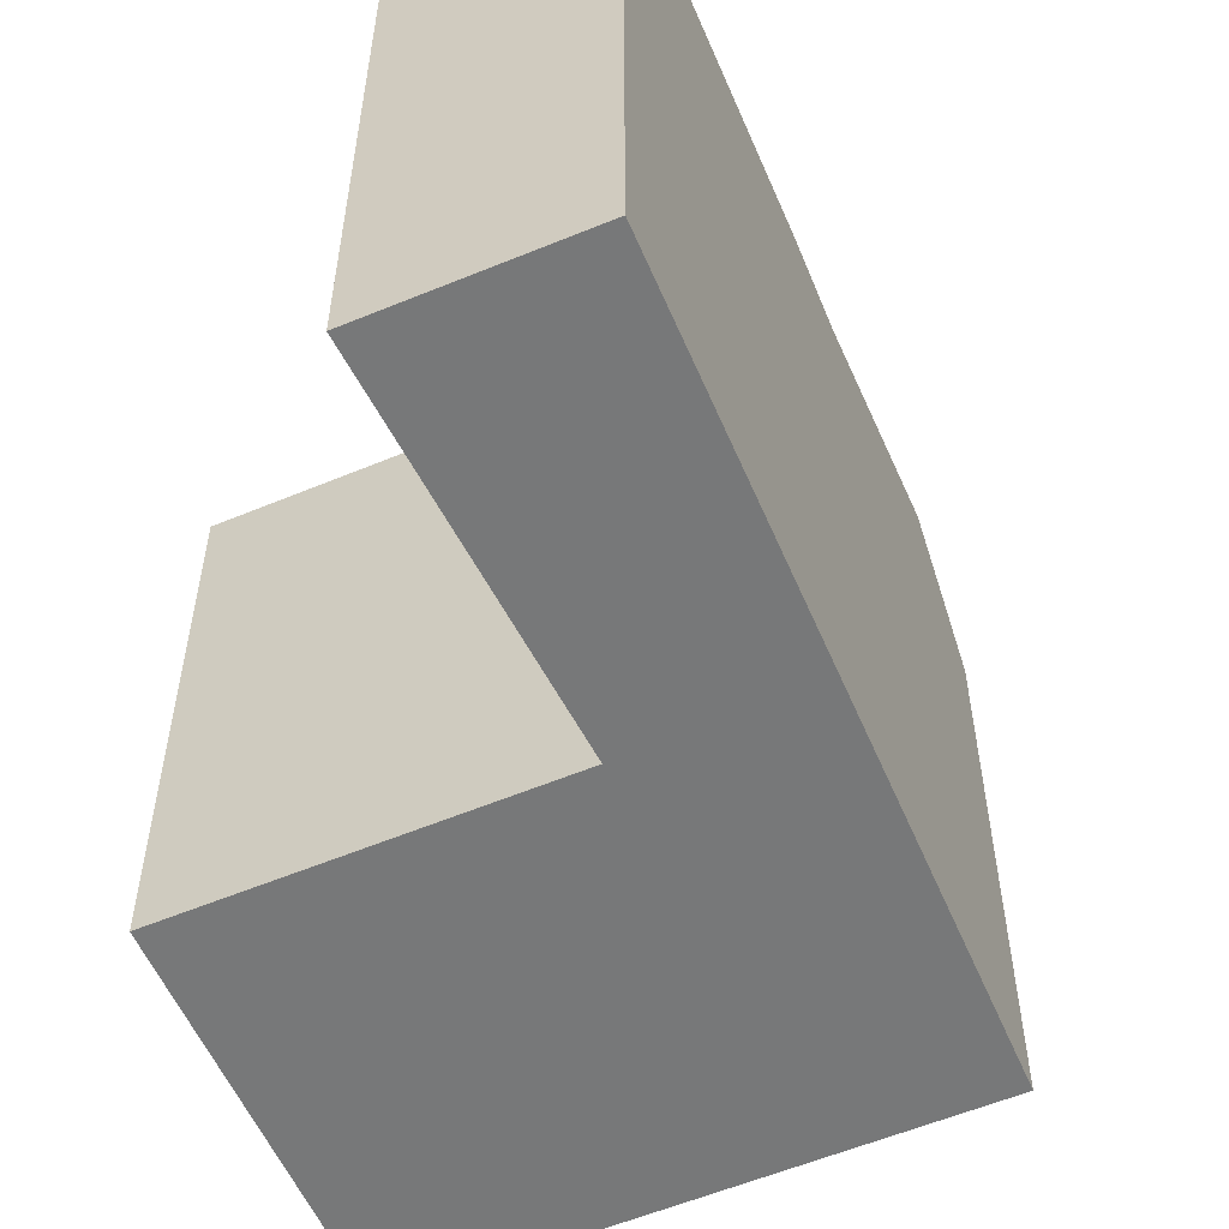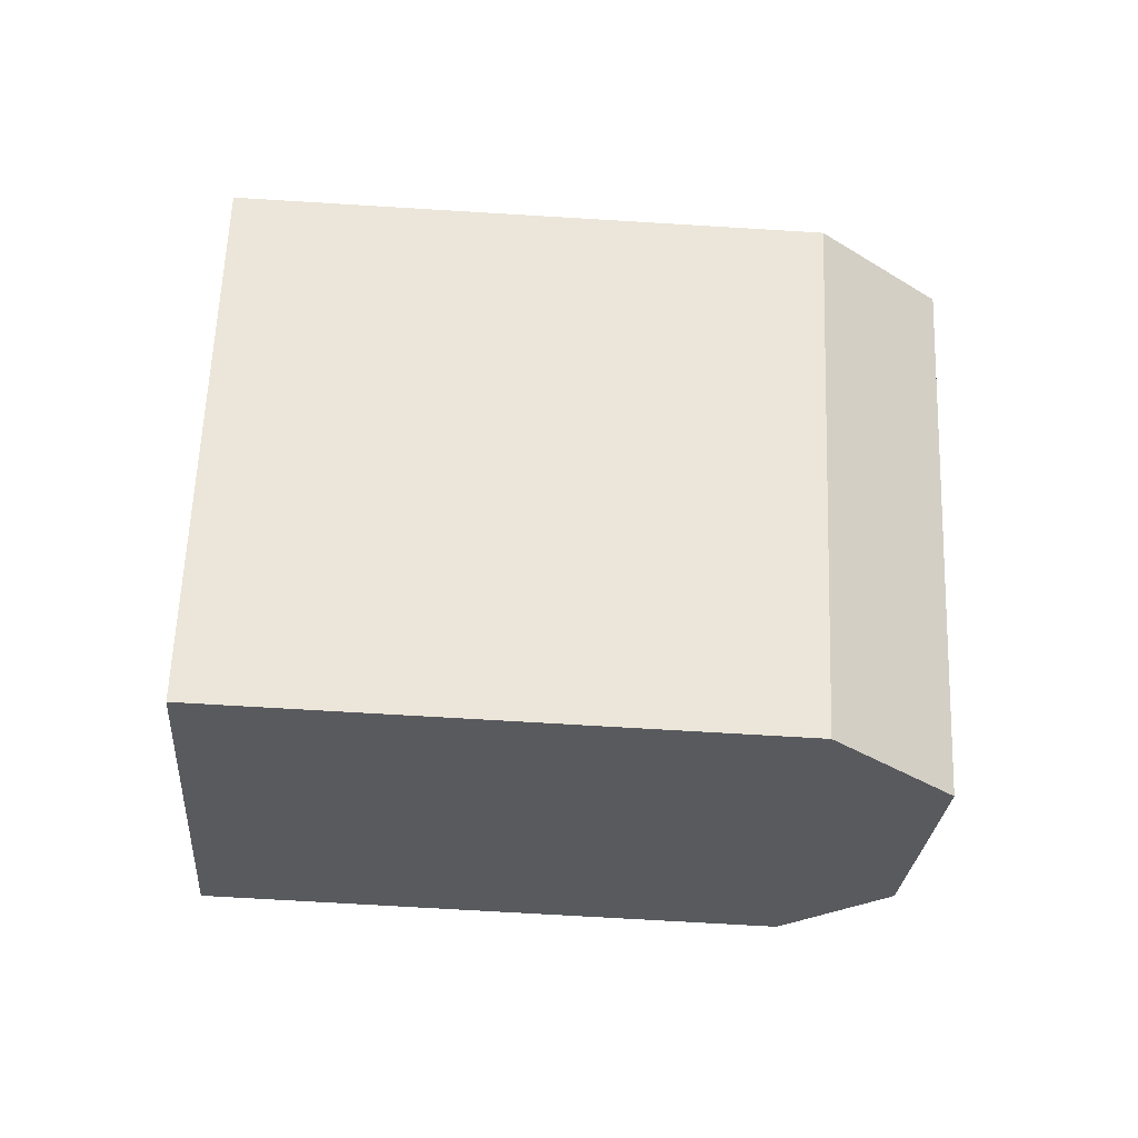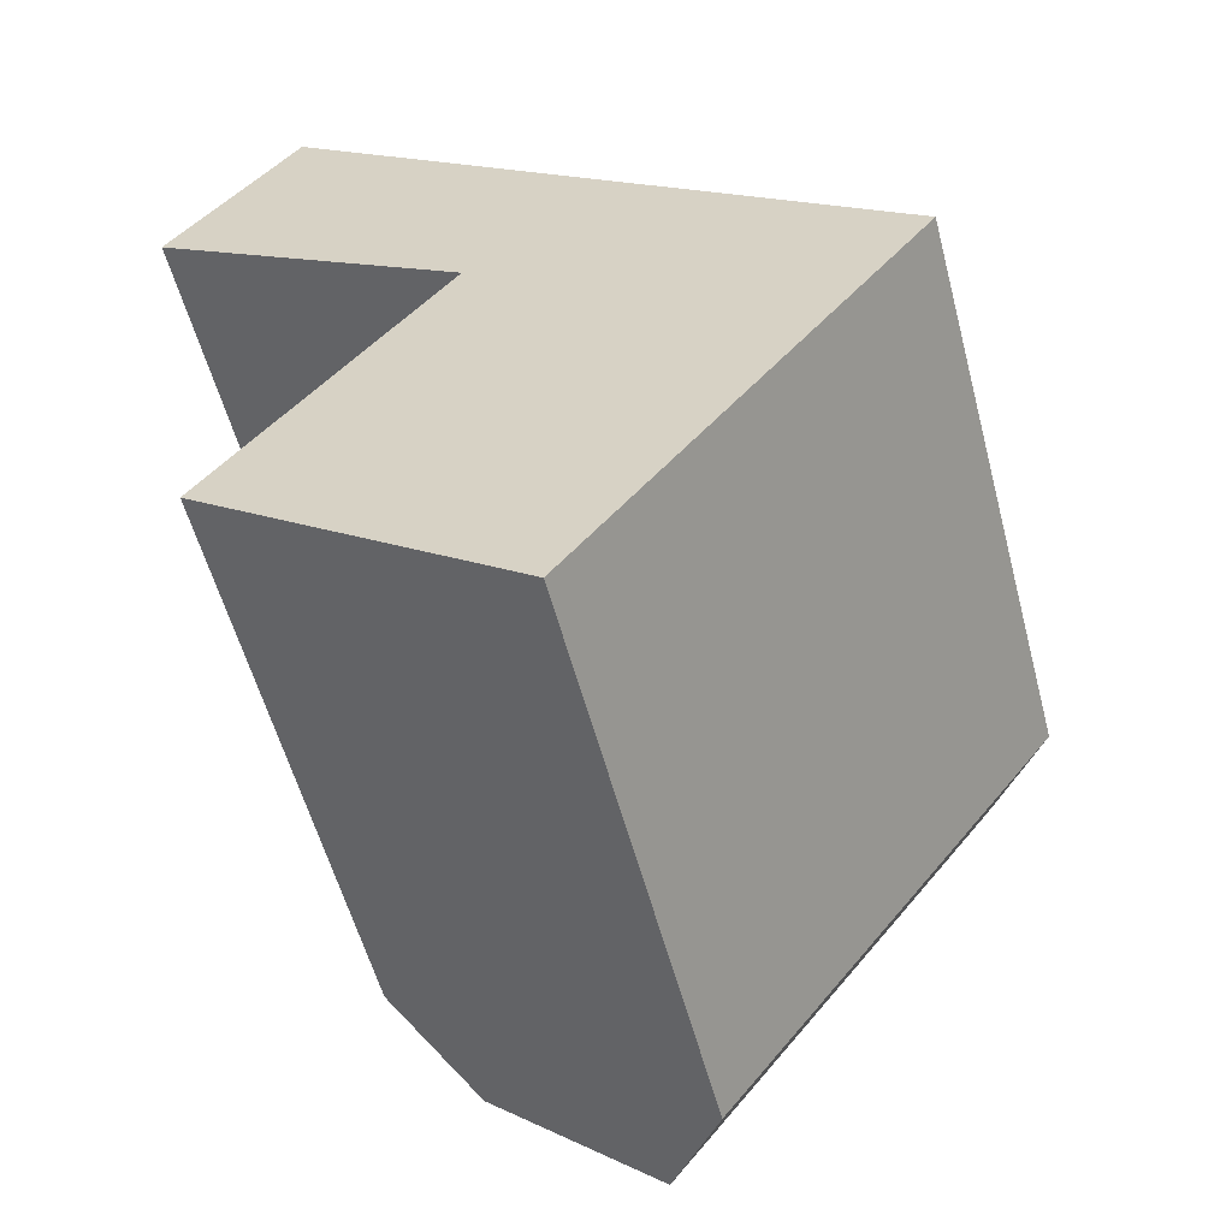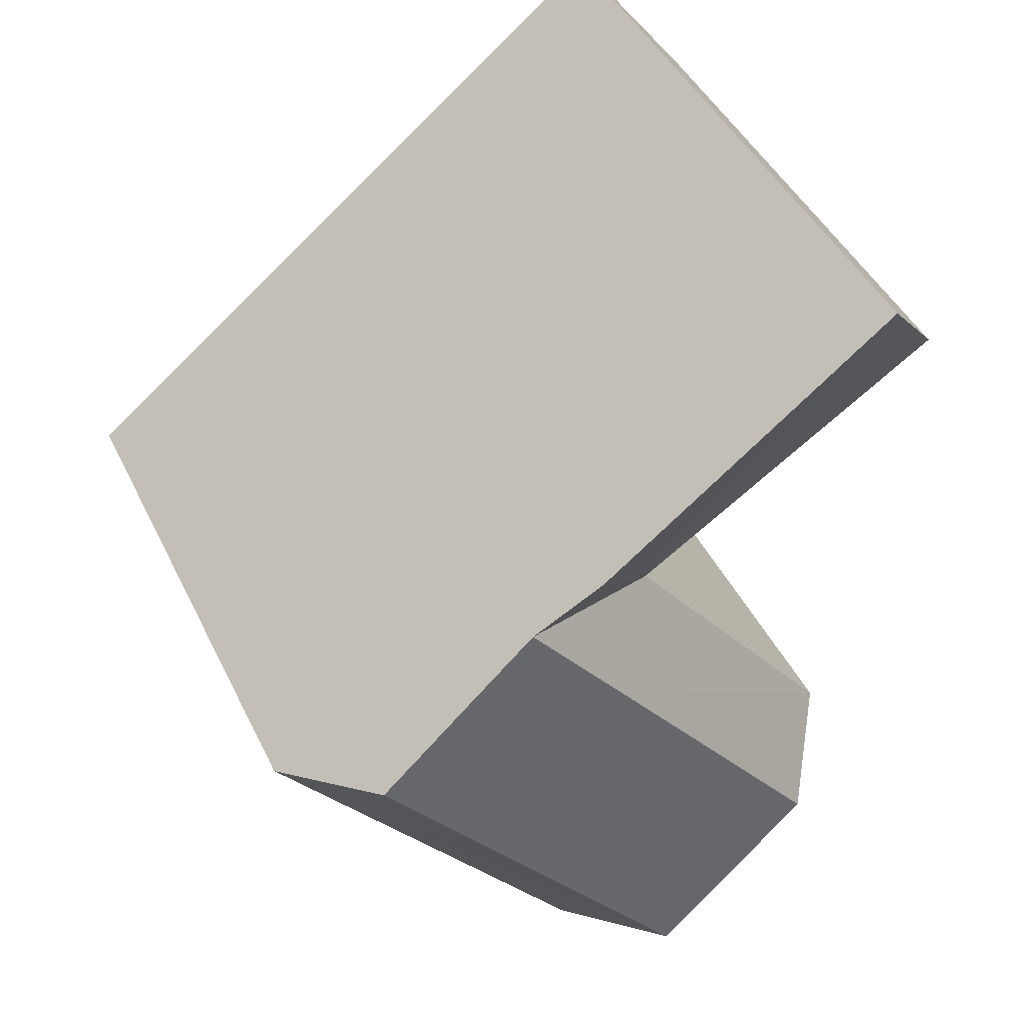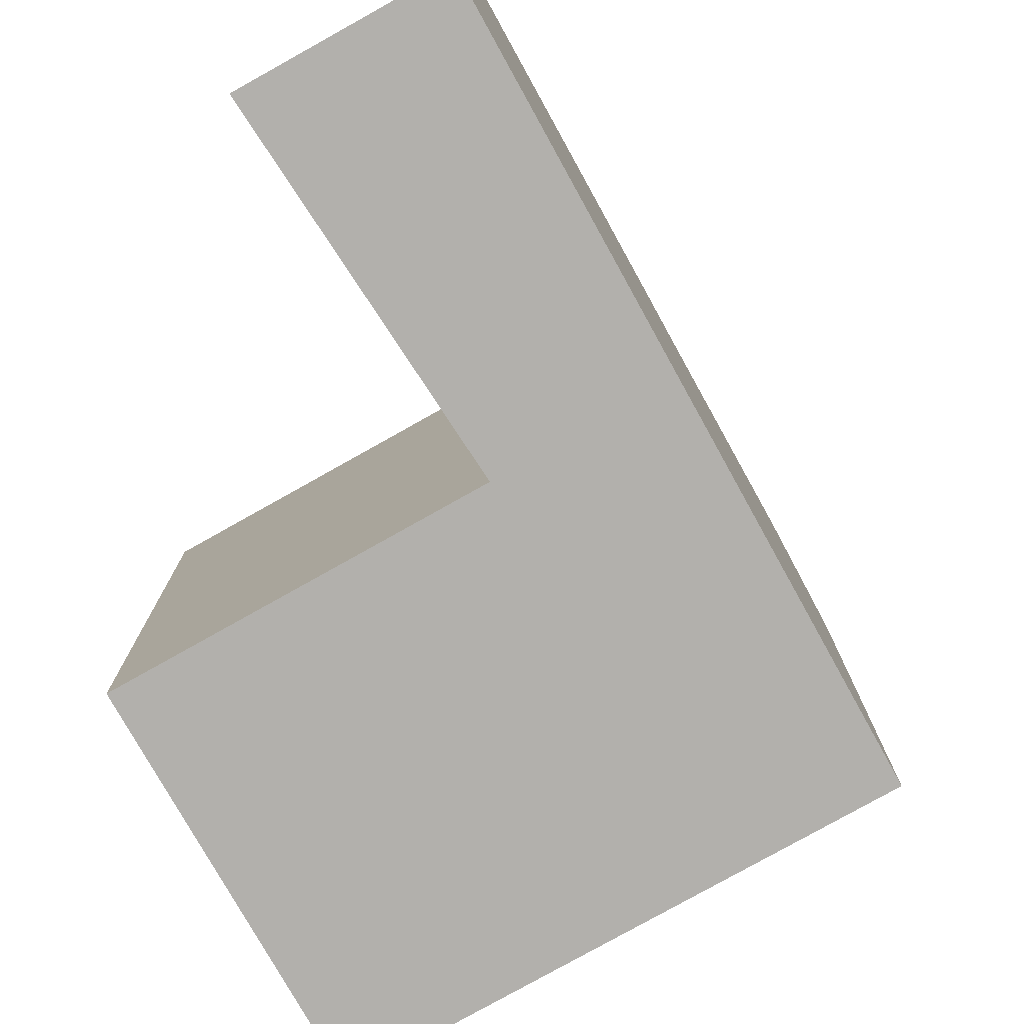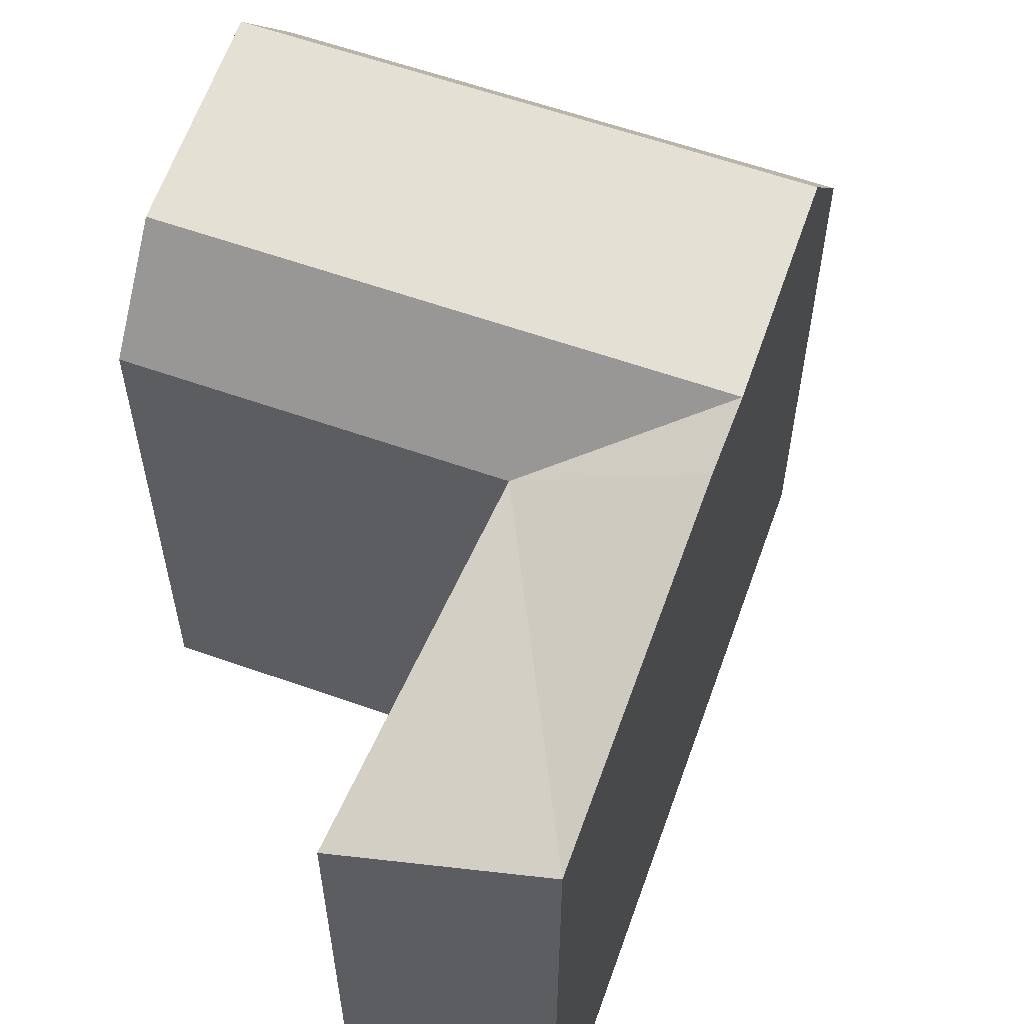
<metadata>
{"format":"obj","ext":"obj","renderer":"f3d","projection":"perspective","resolution":1024,"background":"white","views":[{"elev":-57.4,"azim":-28.6,"up":"+Y"},{"elev":-68.9,"azim":86.5,"up":"+Z"},{"elev":-56.1,"azim":14.7,"up":"+Z"},{"elev":44.1,"azim":155.5,"up":"+Z"},{"elev":-78.6,"azim":-22.7,"up":"+Y"},{"elev":60.1,"azim":-32.1,"up":"+Y"}]}
</metadata>
<code>
v  21.23 8.758e-16 -14.3
v  10.78 1.386e-15 -22.64
v  13.24 1.503e-15 -24.54
v  24.2 6.426e-16 -10.49
v  21.76 5.244e-16 -8.564
v  5.159 1.12e-15 -18.3
v  16.19 2.543e-16 -4.153
v  2.885 1.013e-15 -16.54
v  13.94 1.451e-16 -2.37
v  10.35 4.27e-16 -6.973
v  0 0 0
v  4.207 -3.27e-16 5.34
v  21.76 22.45 -8.565
v  16.19 21.82 -4.154
v  24.2 18.47 -10.5
v  4.208 22.21 5.339
v  13.94 22.21 -2.371
v  13.24 18.47 -24.54
v  5.159 21.82 -18.3
v  10.78 22.45 -22.64
v  2.886 18.47 -16.54
v  21.23 18.47 -14.3
v  10.35 18.47 -6.974
v  0.0003933 18.47 -0.0005848
v  12.73 21.82 -8.578
v  18.65 22.45 -12.57
g defaultobject
f 1 2 3
f 2 1 4
f 2 4 5
f 2 5 6
f 6 5 7
f 6 7 8
f 8 7 9
f 8 9 10
f 10 9 11
f 11 9 12
f 13 14 15
f 9 16 12
f 16 9 7
f 16 7 5
f 16 5 4
f 16 4 15
f 16 15 14
f 16 14 17
f 18 19 20
f 19 18 21
f 21 18 3
f 21 3 2
f 21 2 6
f 21 6 8
f 18 1 3
f 1 18 4
f 4 18 22
f 4 22 15
f 23 8 10
f 8 23 21
f 16 11 12
f 11 16 24
f 24 10 11
f 10 24 23
f 21 25 19
f 25 21 23
f 25 23 14
f 19 26 20
f 26 19 25
f 26 25 13
f 13 25 14
f 20 22 18
f 22 20 26
f 22 26 15
f 15 26 13
f 14 23 17
f 23 16 17
f 16 23 24

</code>
